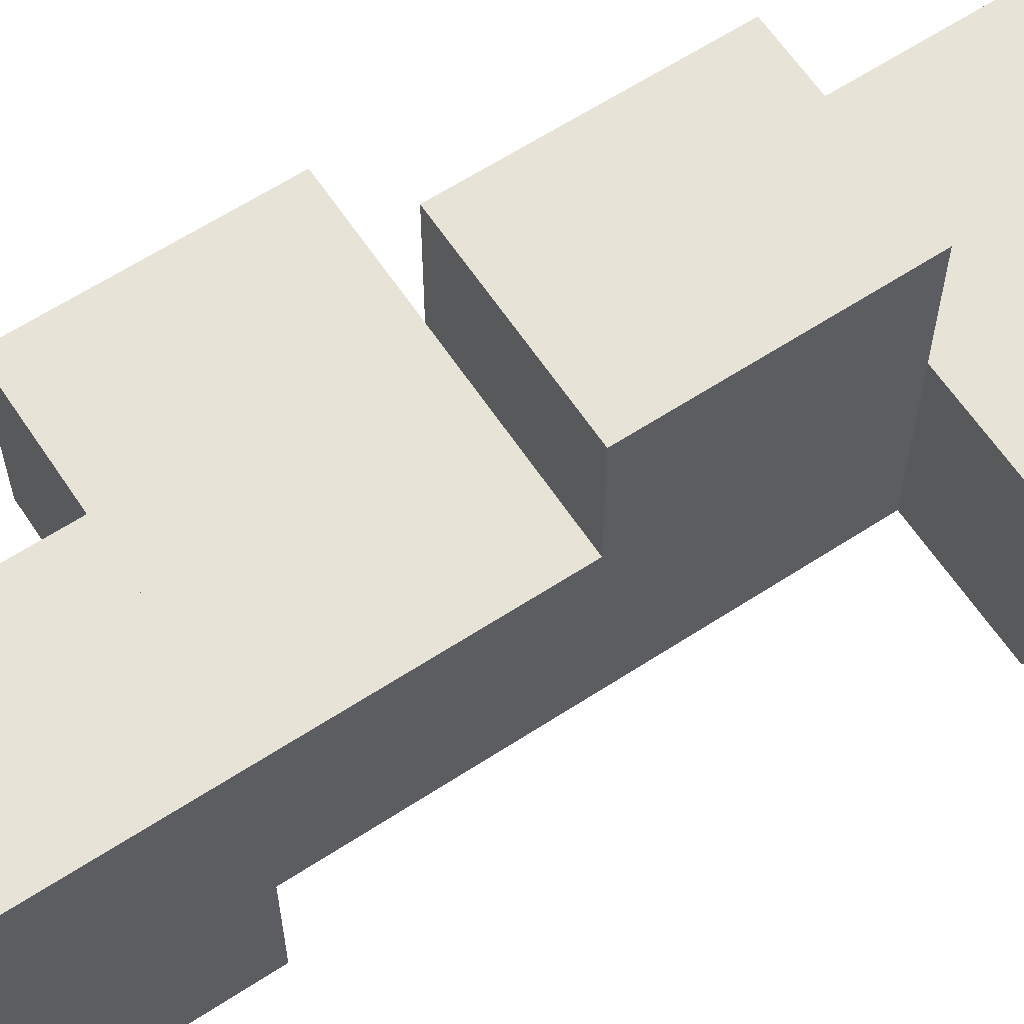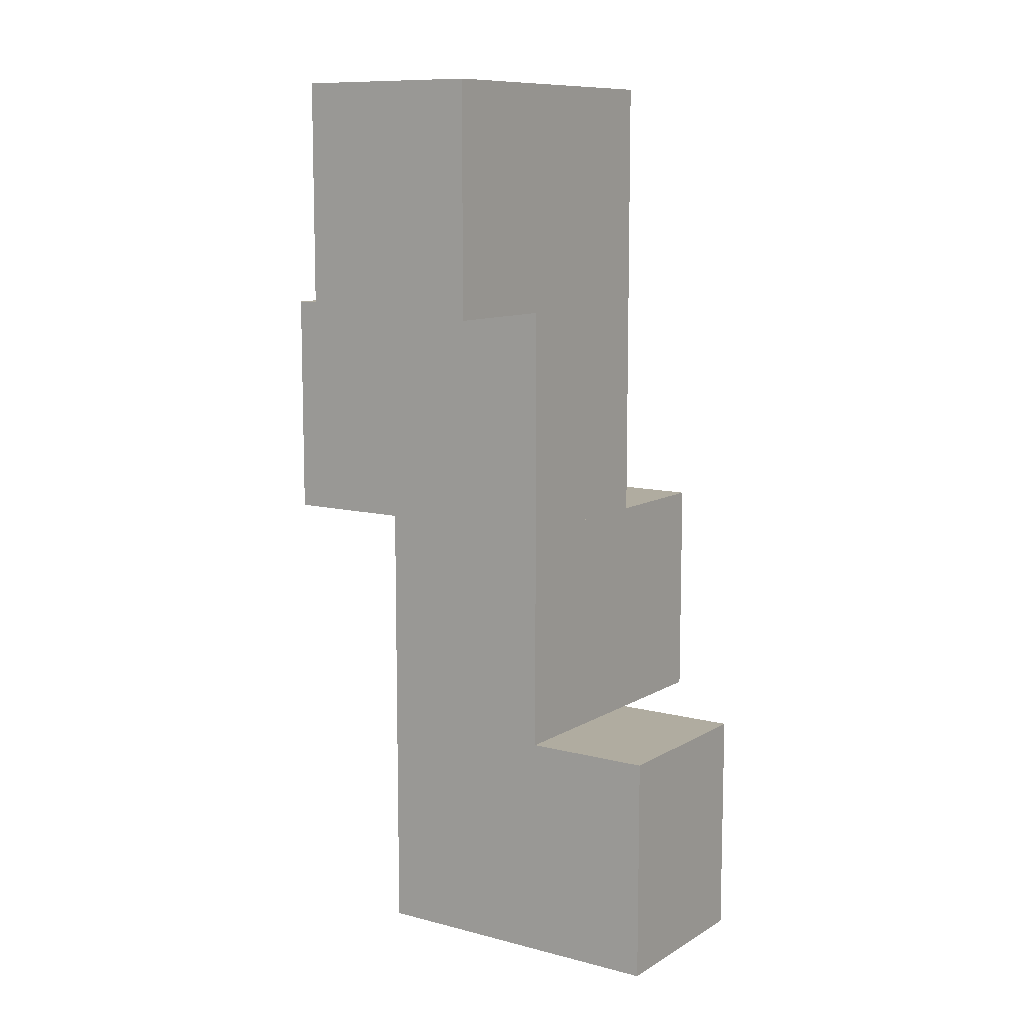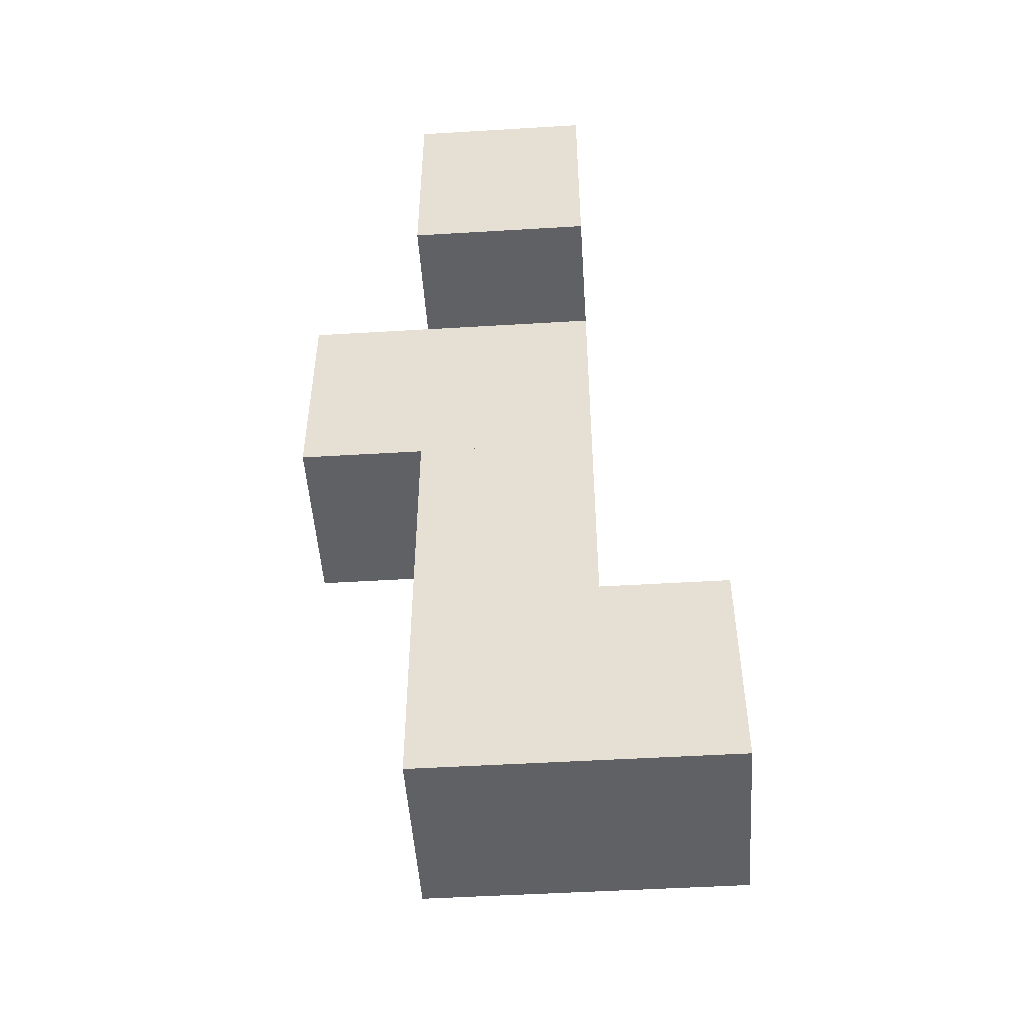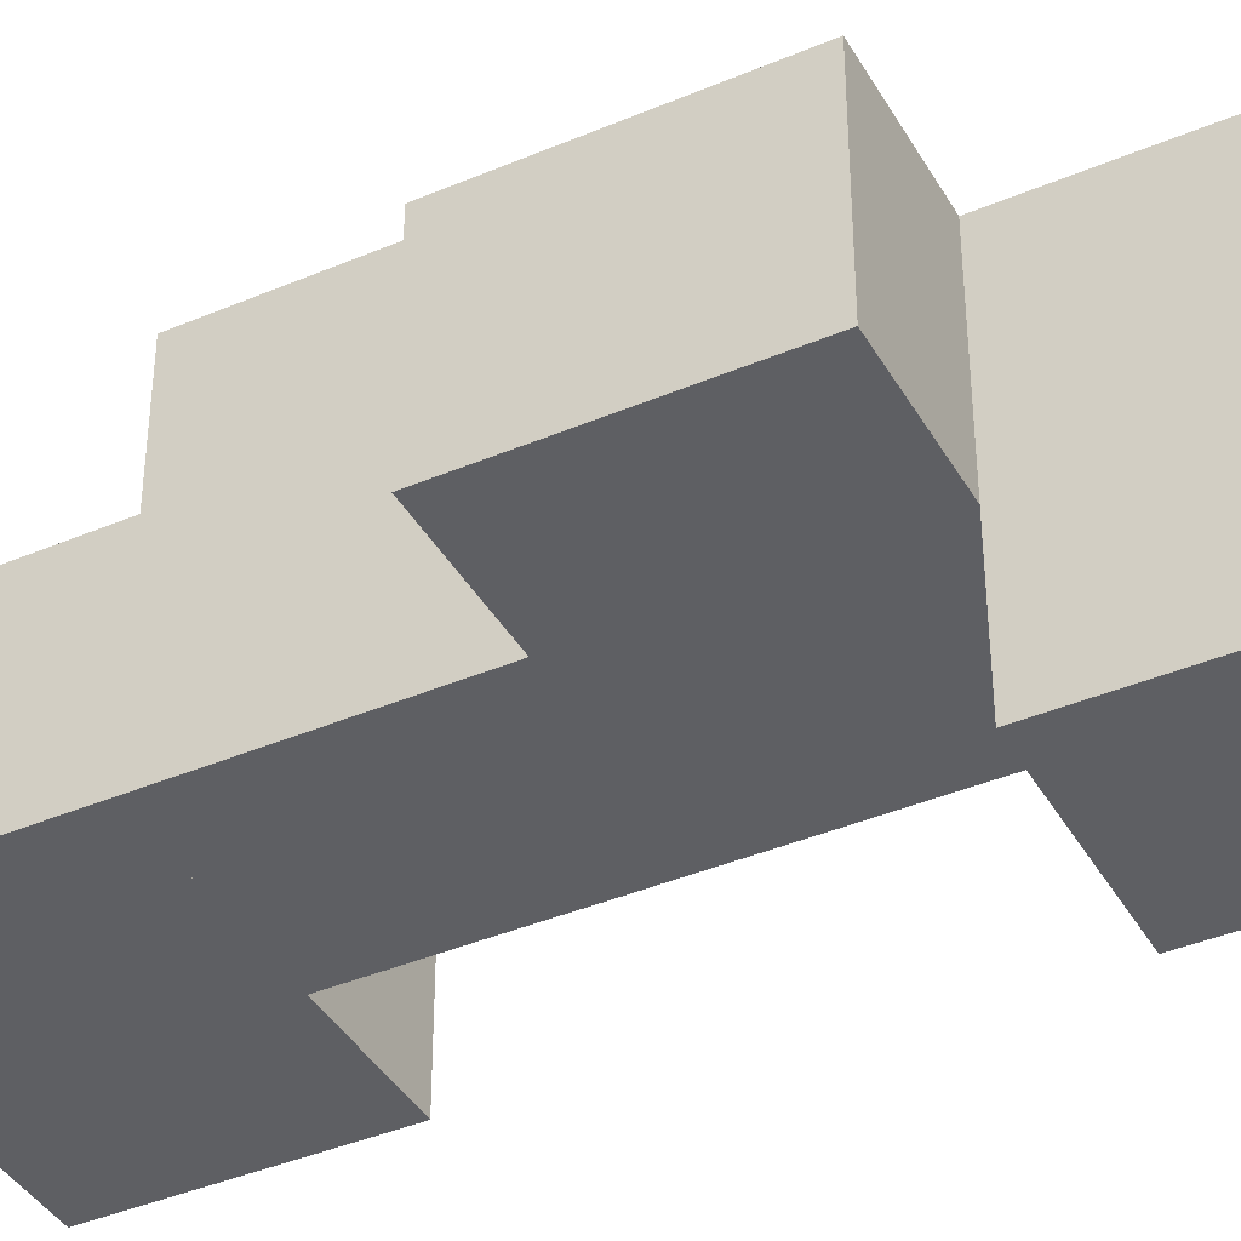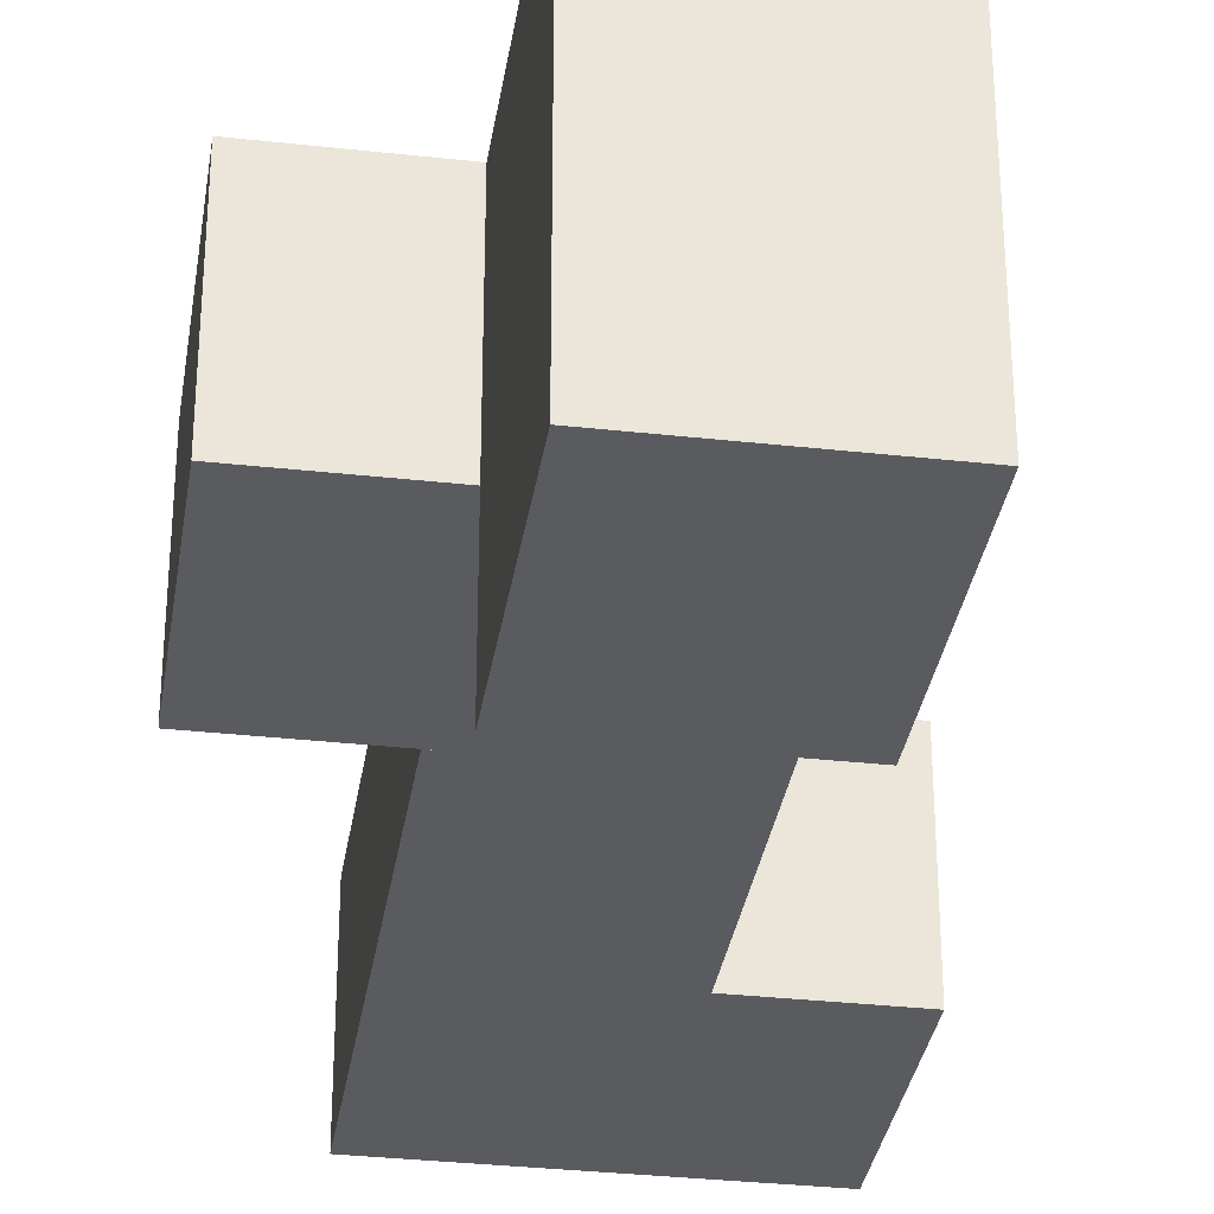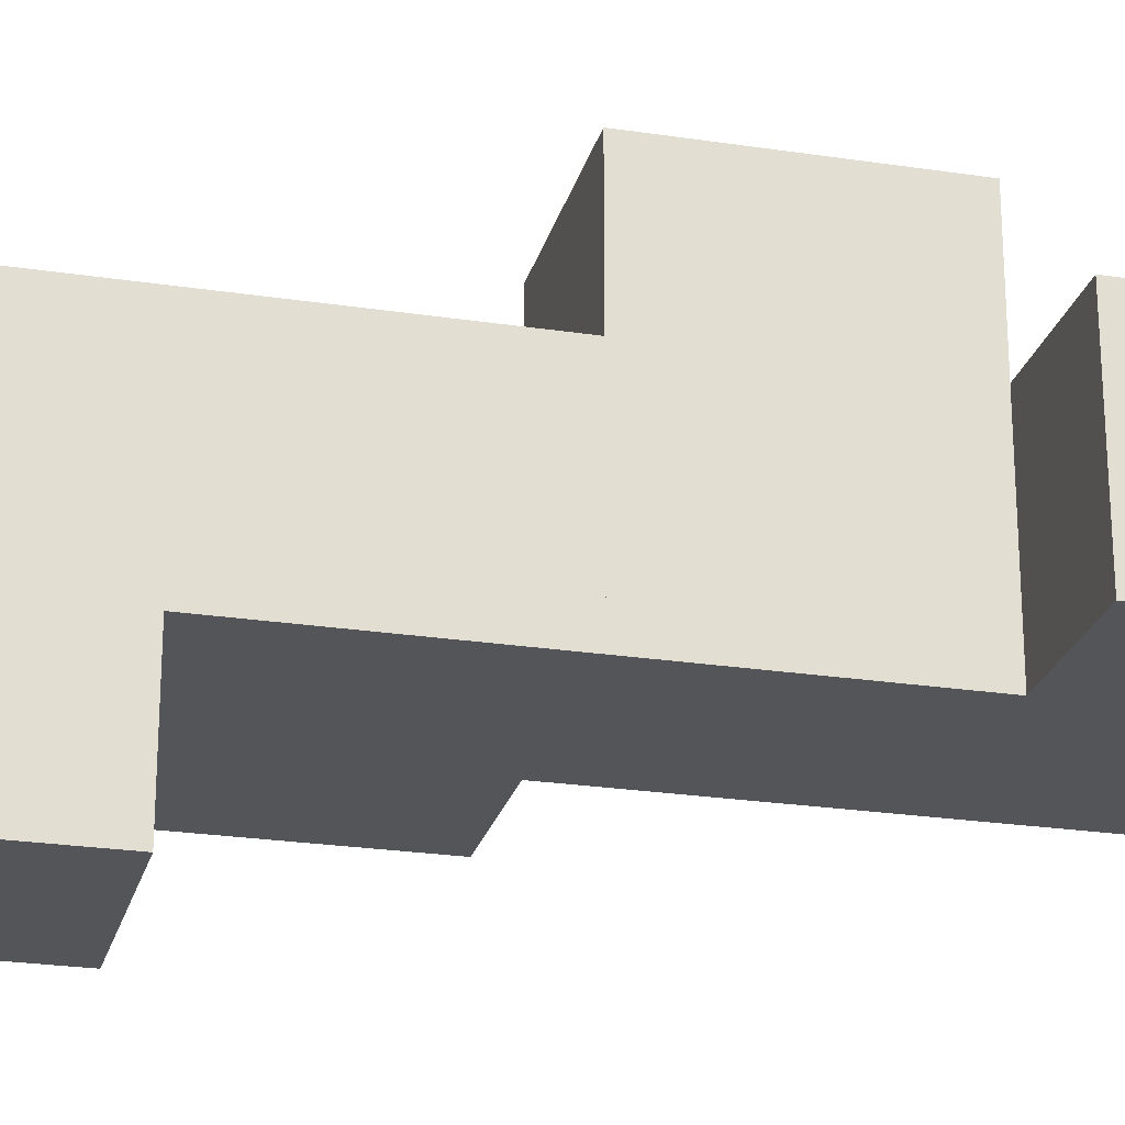
<metadata>
{"format":"obj","ext":"obj","renderer":"f3d","projection":"perspective","resolution":1024,"background":"white","views":[{"elev":62.4,"azim":56.5,"up":"+Y"},{"elev":10.0,"azim":34.1,"up":"+Z"},{"elev":-49.7,"azim":3.8,"up":"+Z"},{"elev":-40.5,"azim":-62.5,"up":"+Y"},{"elev":-33.1,"azim":-8.7,"up":"+Y"},{"elev":-24.3,"azim":75.9,"up":"+Y"}]}
</metadata>
<code>
o mid_bottom_front_2f
v 50 -165 -0.000796
v 50 395 -0.000583
v 50 -165 -410
v 50 395 -410
f 3 4 2
f 2 1 3
o mid_bottom_back_2b
v -280 -165 -0.000796
v -280 395 -410
v -280 -165 -410
v -280 395 -0.000583
f 7 5 8
f 8 6 7
o mid_bottom_down_2d
v -280 395 -410
v 50 -165 -410
v -280 -165 -410
v 50 395 -410
f 9 10 11
f 10 9 12
o mid_bottom_up_2u
v 50 -165 -0.000796
v 50 395 -0.000583
v -280 -165 -0.000796
v -280 395 -0.000583
f 13 14 15
f 16 15 14
o mid_bottom_right_2r
v 50 -165 -0.000796
v -280 -165 -0.000796
v 50 -165 -410
v -280 -165 -410
f 19 18 20
f 19 17 18
o mid_bottom_left_2l
v 50 395 -0.000583
v -280 395 -410
v 50 395 -410
v -280 395 -0.000583
f 24 21 23
f 23 22 24
o mid_top_right_3r
v -510 -165 410
v 50 -165 410
v -510 -165 0.000554
v 50 -165 0.000554
f 27 28 26
f 26 25 27
o mid_top_left_3l
v -510 165 410
v 50 165 0.000608
v -510 165 0.000608
v 50 165 410
f 31 29 32
f 32 30 31
o mid_top_down_3d
v 50 165 0.000608
v -510 -165 0.000554
v -510 165 0.000608
v 50 -165 0.000554
f 33 34 35
f 34 33 36
o mid_top_up_3u
v -510 -165 410
v 50 -165 410
v -510 165 410
v 50 165 410
f 37 38 39
f 40 39 38
o mid_top_front_3f
v 50 -165 410
v 50 165 0.000608
v 50 -165 0.000554
v 50 165 410
f 44 41 43
f 43 42 44
o mid_top_back_3b
v -510 -165 410
v -510 165 410
v -510 -165 0.000554
v -510 165 0.000608
f 47 46 48
f 47 45 46
o bottom_right_1r
v -280 -165 -410
v 280 -165 -410
v -280 -165 -820
v 280 -165 -820
f 51 52 50
f 50 49 51
o bottom_up_1u
v -280 -165 -410
v 280 -165 -410
v -280 165 -410
v 280 165 -410
f 53 54 55
f 56 55 54
o bottom_back_1b
v -280 -165 -410
v -280 165 -410
v -280 -165 -820
v -280 165 -820
f 59 58 60
f 59 57 58
o bottom_front_1f
v 280 -165 -410
v 280 165 -820
v 280 -165 -820
v 280 165 -410
f 64 61 63
f 63 62 64
o bottom_down_1d
v 280 165 -820
v -280 -165 -820
v -280 165 -820
v 280 -165 -820
f 65 66 67
f 66 65 68
o bottom_left_1l
v -280 165 -410
v 280 165 -820
v -280 165 -820
v 280 165 -410
f 71 69 72
f 72 70 71
o top_front_4f
v 50 -395 820
v 50 165 820
v 50 -395 410
v 50 165 410
f 75 76 74
f 74 73 75
o top_down_4d
v -280 165 410
v 50 -395 410
v -280 -395 410
v 50 165 410
f 77 78 79
f 78 77 80
o top_right_4r
v 50 -395 820
v -280 -395 820
v 50 -395 410
v -280 -395 410
f 83 82 84
f 83 81 82
o top_up_4u
v 50 -395 820
v 50 165 820
v -280 -395 820
v -280 165 820
f 85 86 87
f 88 87 86
o top_back_4b
v -280 -395 820
v -280 165 410
v -280 -395 410
v -280 165 820
f 91 89 92
f 92 90 91
o top_left_4l
v 50 165 820
v -280 165 410
v 50 165 410
v -280 165 820
f 96 93 95
f 95 94 96

</code>
